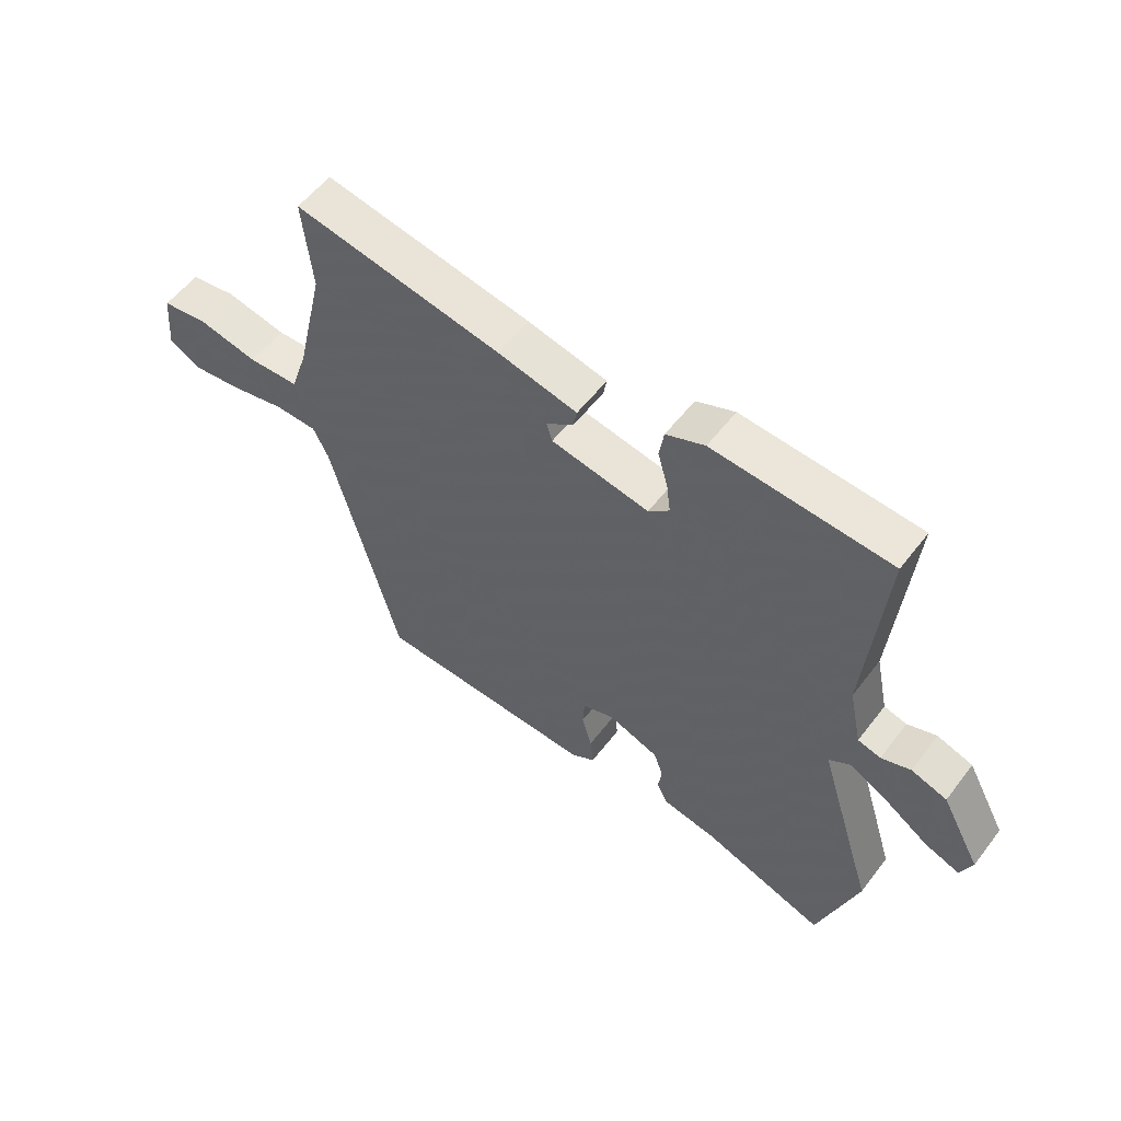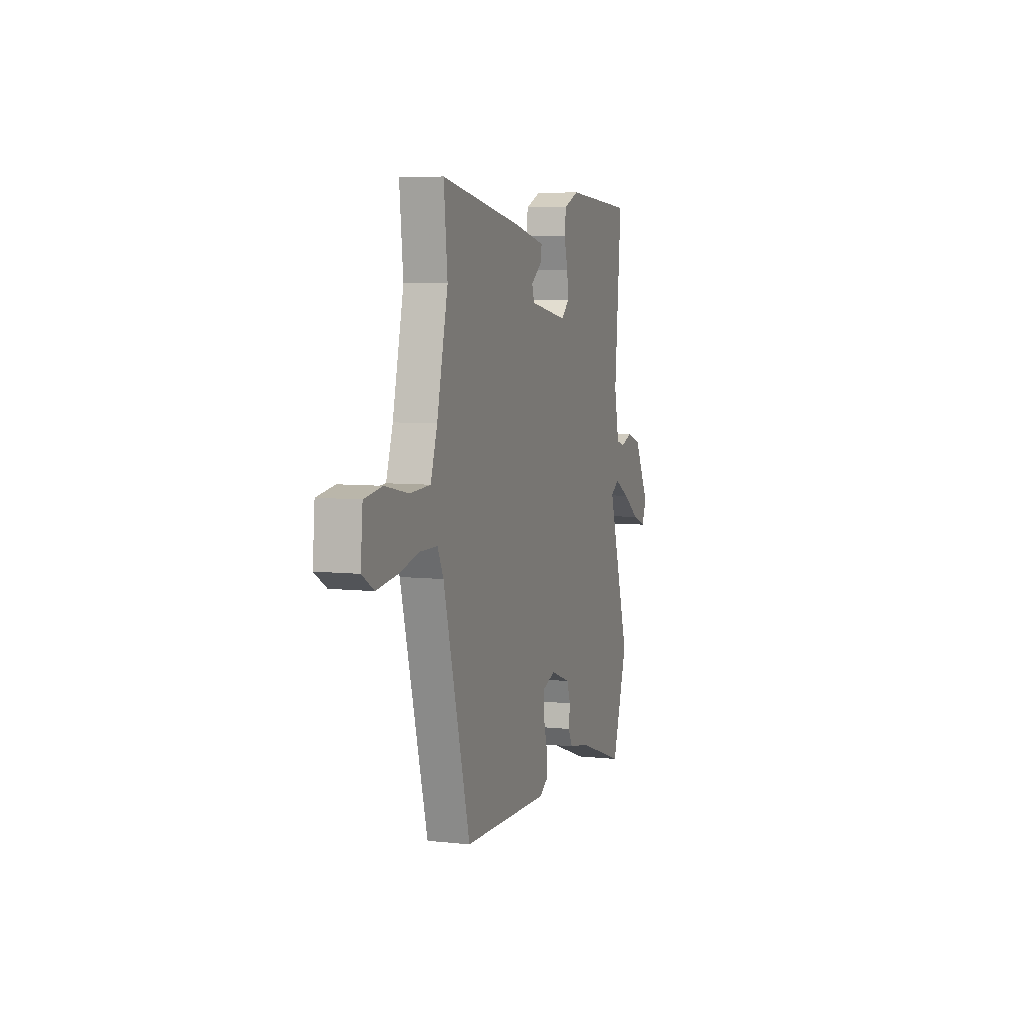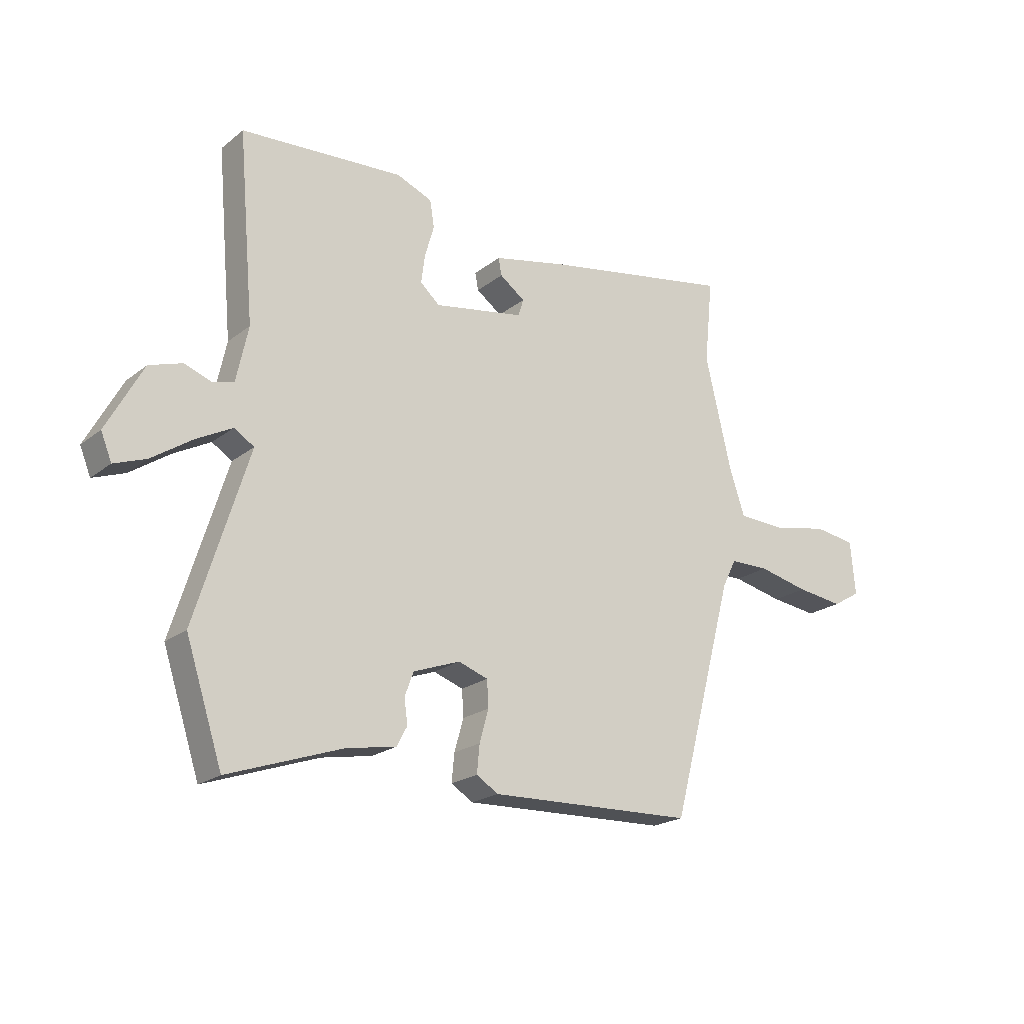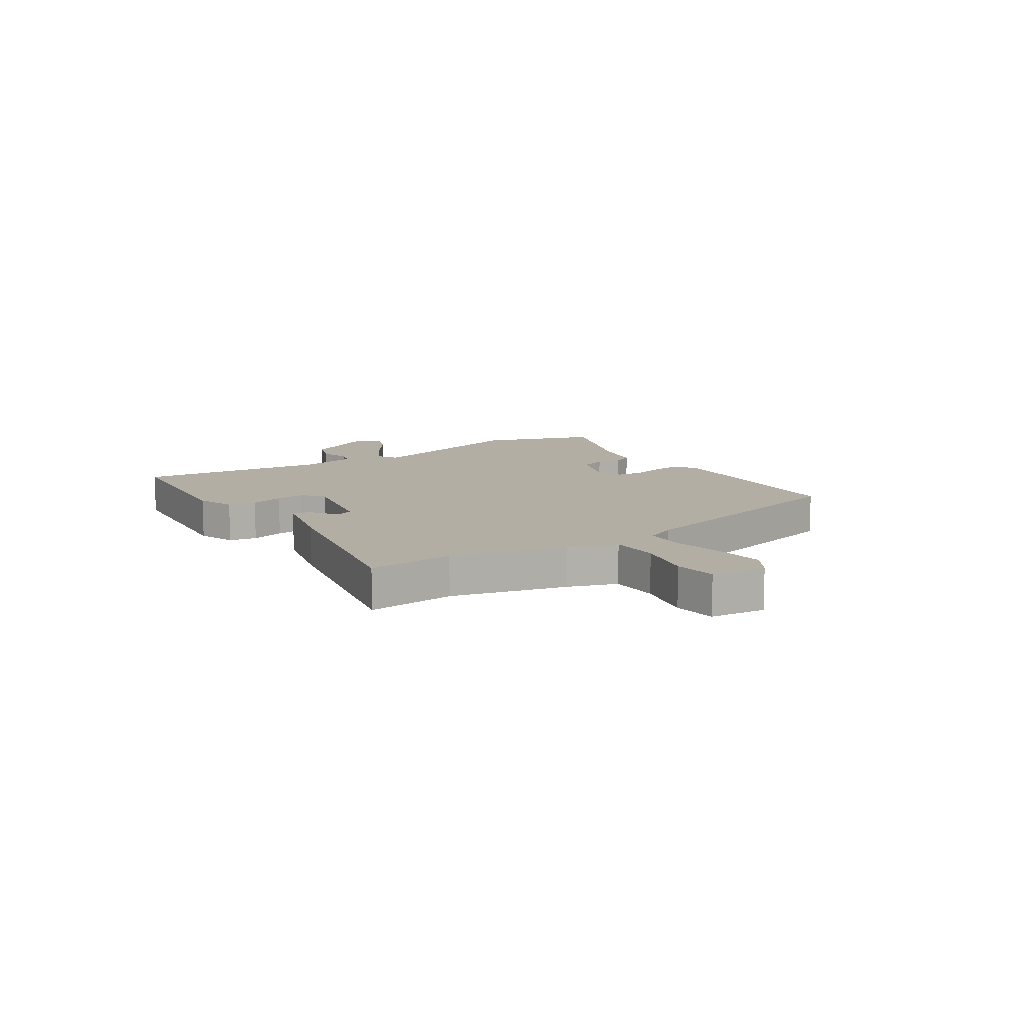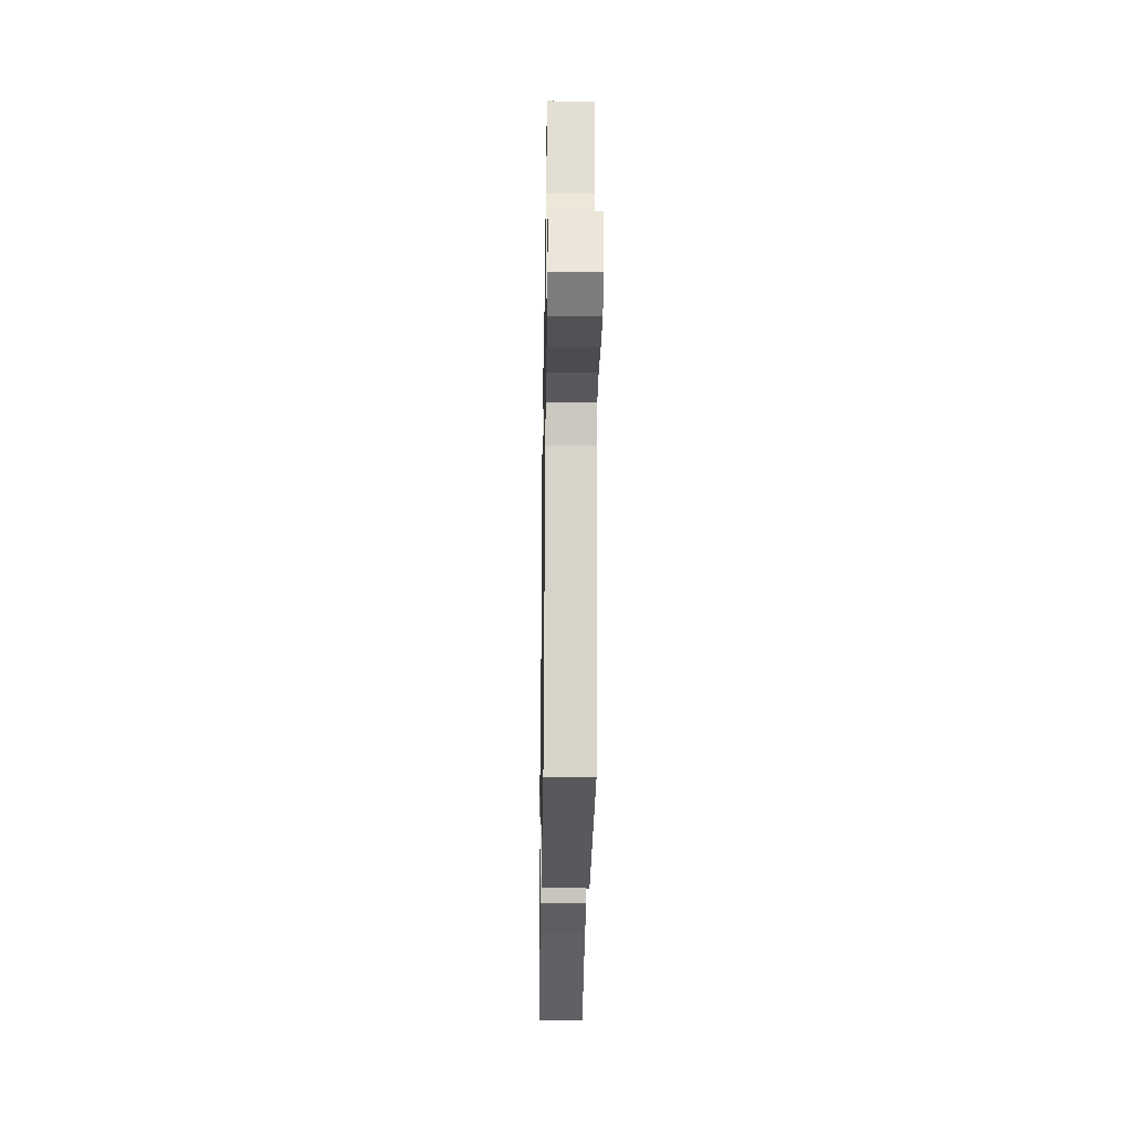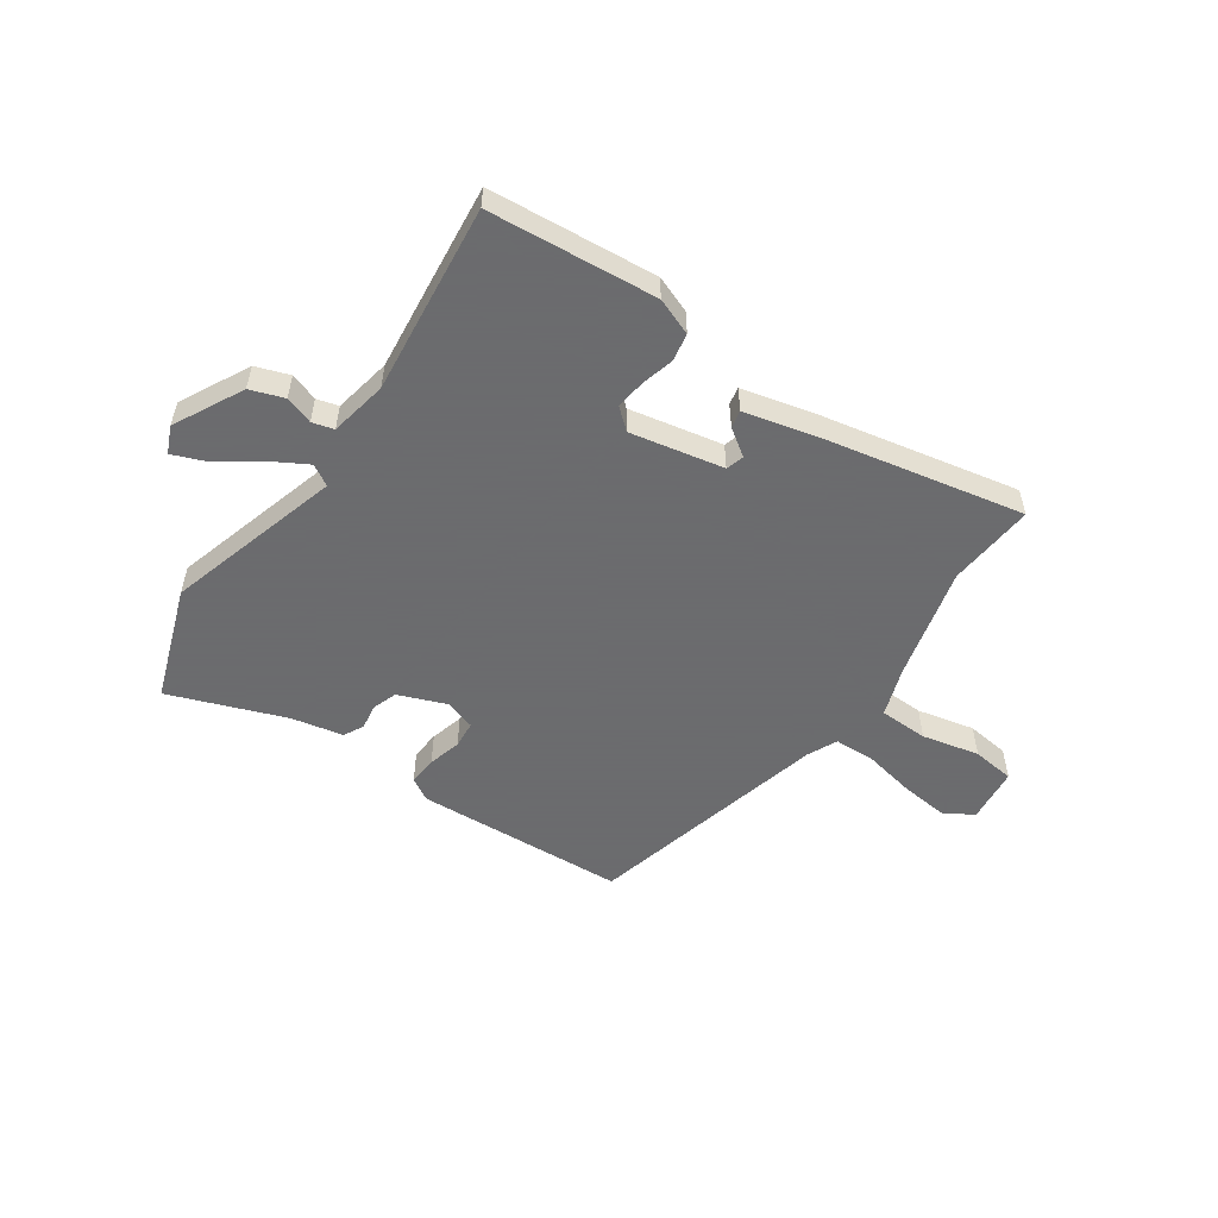
<metadata>
{"format":"obj","ext":"obj","renderer":"f3d","projection":"perspective","resolution":1024,"background":"white","views":[{"elev":55.8,"azim":-143.1,"up":"+Z"},{"elev":6.5,"azim":107.8,"up":"+Z"},{"elev":-21.0,"azim":-36.3,"up":"+Z"},{"elev":11.0,"azim":57.9,"up":"+Y"},{"elev":-28.0,"azim":89.1,"up":"+Z"},{"elev":-53.5,"azim":-33.4,"up":"+Y"}]}
</metadata>
<code>
v 0.504 0.07 0.537
v 0.488 0.07 0.381
v 0.536 0.07 0.176
v 0.565 0.07 0.088
v 0.653 0.07 0.084
v 0.757 0.07 0.105
v 0.834 0.07 0.094
v 0.843 0.07 -0.006
v 0.791 0.07 -0.037
v 0.704 0.07 -0.026
v 0.61 0.07 -0.005
v 0.537 0.07 -0.006
v 0.511 0.07 -0.059
v 0.394 0.07 -0.496
v 0.013 0.07 -0.509
v -0.028 0.07 -0.484
v -0.023 0.07 -0.432
v -0.006 0.07 -0.372
v -0.009 0.07 -0.323
v -0.064 0.07 -0.304
v -0.151 0.07 -0.336
v -0.167 0.07 -0.38
v -0.161 0.07 -0.426
v -0.18 0.07 -0.462
v -0.273 0.07 -0.479
v -0.483 0.07 -0.552
v -0.551 0.07 -0.344
v -0.453 0.07 -0.029
v -0.49 0.07 -0.006
v -0.557 0.07 -0.042
v -0.631 0.07 -0.092
v -0.69 0.07 -0.114
v -0.71 0.07 -0.065
v -0.643 0.07 0.058
v -0.582 0.07 0.078
v -0.532 0.07 0.06
v -0.493 0.07 0.07
v -0.471 0.07 0.173
v -0.487 0.07 0.354
v -0.501 0.07 0.516
v -0.199 0.07 0.536
v -0.133 0.07 0.509
v -0.125 0.07 0.459
v -0.142 0.07 0.4
v -0.149 0.07 0.347
v -0.113 0.07 0.315
v 0.055 0.07 0.345
v 0.065 0.07 0.377
v 0.018 0.07 0.411
v 0.012 0.07 0.443
v 0.149 0.07 0.473
v 0.504 0 0.537
v 0.488 0 0.381
v 0.536 0 0.176
v 0.565 0 0.088
v 0.653 0 0.084
v 0.757 0 0.105
v 0.834 0 0.094
v 0.843 0 -0.006
v 0.791 0 -0.037
v 0.704 0 -0.026
v 0.61 0 -0.005
v 0.537 0 -0.006
v 0.511 0 -0.059
v 0.394 0 -0.496
v 0.013 0 -0.509
v -0.028 0 -0.484
v -0.023 0 -0.432
v -0.006 0 -0.372
v -0.009 0 -0.323
v -0.064 0 -0.304
v -0.151 0 -0.336
v -0.167 0 -0.38
v -0.161 0 -0.426
v -0.18 0 -0.462
v -0.273 0 -0.479
v -0.483 0 -0.552
v -0.551 0 -0.344
v -0.453 0 -0.029
v -0.49 0 -0.006
v -0.557 0 -0.042
v -0.631 0 -0.092
v -0.69 0 -0.114
v -0.71 0 -0.065
v -0.643 0 0.058
v -0.582 0 0.078
v -0.532 0 0.06
v -0.493 0 0.07
v -0.471 0 0.173
v -0.487 0 0.354
v -0.501 0 0.516
v -0.199 0 0.536
v -0.133 0 0.509
v -0.125 0 0.459
v -0.142 0 0.4
v -0.149 0 0.347
v -0.113 0 0.315
v 0.055 0 0.345
v 0.065 0 0.377
v 0.018 0 0.411
v 0.012 0 0.443
v 0.149 0 0.473
f 51 1 2
f 50 51 2
f 49 50 2
f 48 49 2
f 47 48 2 3
f 46 47 3 4
f 42 43 44
f 41 42 44
f 40 41 44
f 39 40 44
f 38 39 44
f 37 38 44 45
f 34 35 36
f 33 34 36
f 32 33 36
f 31 32 36
f 30 31 36
f 29 30 36 37
f 37 45 46
f 29 37 46
f 28 29 46
f 27 28 46
f 26 27 46
f 25 26 46
f 22 23 24 25
f 16 17 18
f 15 16 18
f 14 15 18
f 13 14 18
f 12 13 18 19
f 9 10 11
f 8 9 11
f 7 8 11
f 6 7 11
f 5 6 11
f 4 5 11 12
f 12 19 20
f 4 12 20
f 46 4 20
f 21 22 25 46
f 20 21 46
f 53 52 102
f 53 102 101
f 53 101 100
f 53 100 99
f 54 53 99 98
f 55 54 98 97
f 95 94 93
f 95 93 92
f 95 92 91
f 95 91 90
f 95 90 89
f 96 95 89 88
f 87 86 85
f 87 85 84
f 87 84 83
f 87 83 82
f 87 82 81
f 88 87 81 80
f 97 96 88
f 97 88 80
f 97 80 79
f 97 79 78
f 97 78 77
f 97 77 76
f 76 75 74 73
f 69 68 67
f 69 67 66
f 69 66 65
f 69 65 64
f 70 69 64 63
f 62 61 60
f 62 60 59
f 62 59 58
f 62 58 57
f 62 57 56
f 63 62 56 55
f 71 70 63
f 71 63 55
f 71 55 97
f 97 76 73 72
f 97 72 71
f 1 52 53 2
f 2 53 54 3
f 3 54 55 4
f 4 55 56 5
f 5 56 57 6
f 6 57 58 7
f 7 58 59 8
f 8 59 60 9
f 9 60 61 10
f 10 61 62 11
f 11 62 63 12
f 12 63 64 13
f 13 64 65 14
f 14 65 66 15
f 15 66 67 16
f 16 67 68 17
f 17 68 69 18
f 18 69 70 19
f 19 70 71 20
f 20 71 72 21
f 21 72 73 22
f 22 73 74 23
f 23 74 75 24
f 24 75 76 25
f 25 76 77 26
f 26 77 78 27
f 27 78 79 28
f 28 79 80 29
f 29 80 81 30
f 30 81 82 31
f 31 82 83 32
f 32 83 84 33
f 33 84 85 34
f 34 85 86 35
f 35 86 87 36
f 36 87 88 37
f 37 88 89 38
f 38 89 90 39
f 39 90 91 40
f 40 91 92 41
f 41 92 93 42
f 42 93 94 43
f 43 94 95 44
f 44 95 96 45
f 45 96 97 46
f 46 97 98 47
f 47 98 99 48
f 48 99 100 49
f 49 100 101 50
f 50 101 102 51
f 51 102 52 1

</code>
